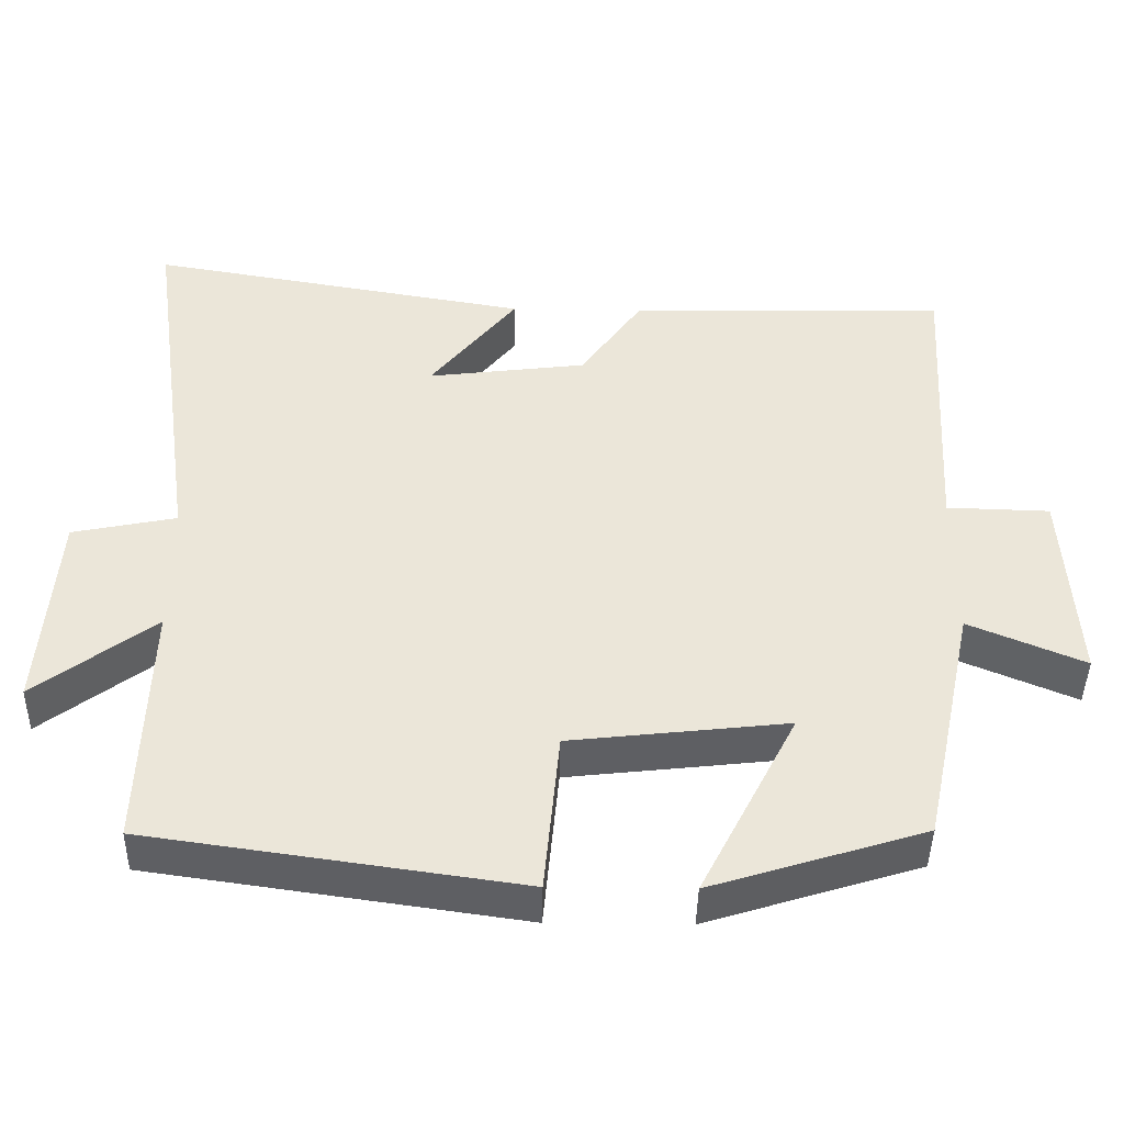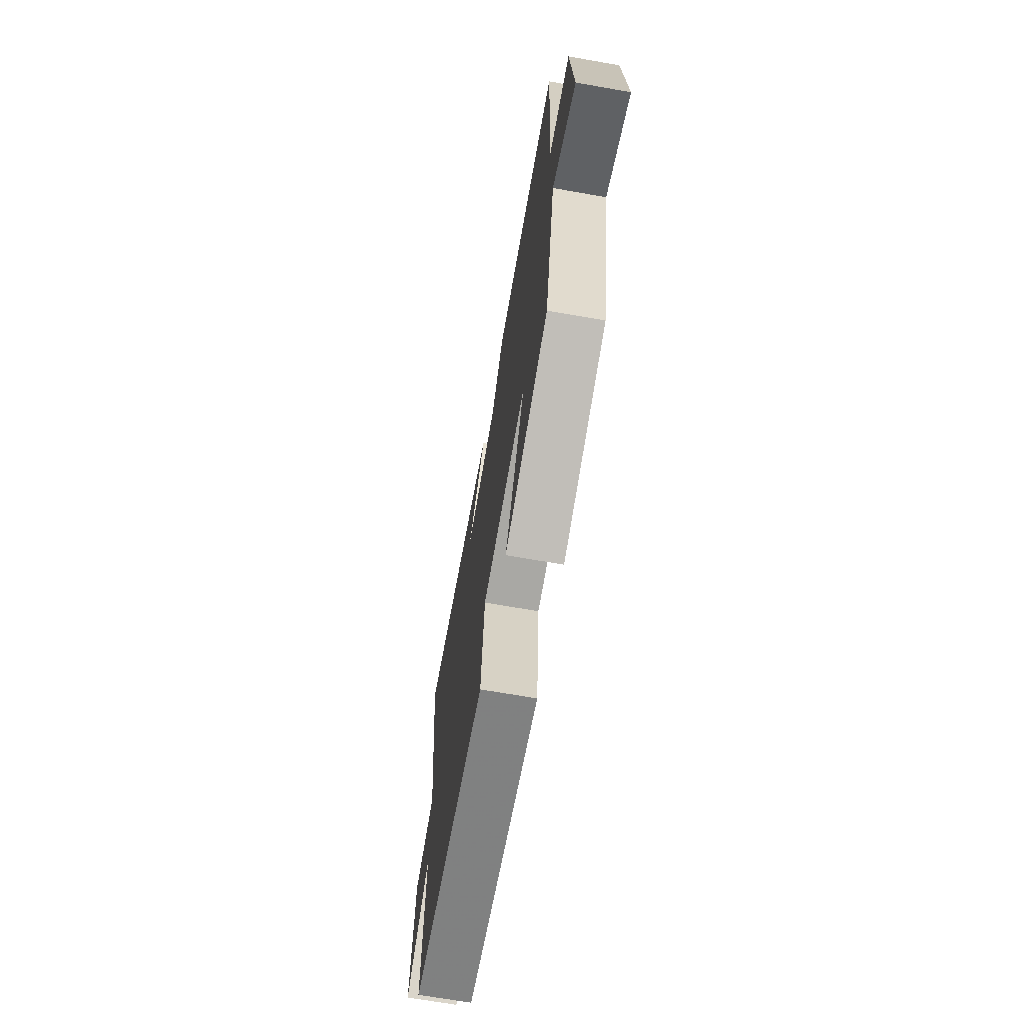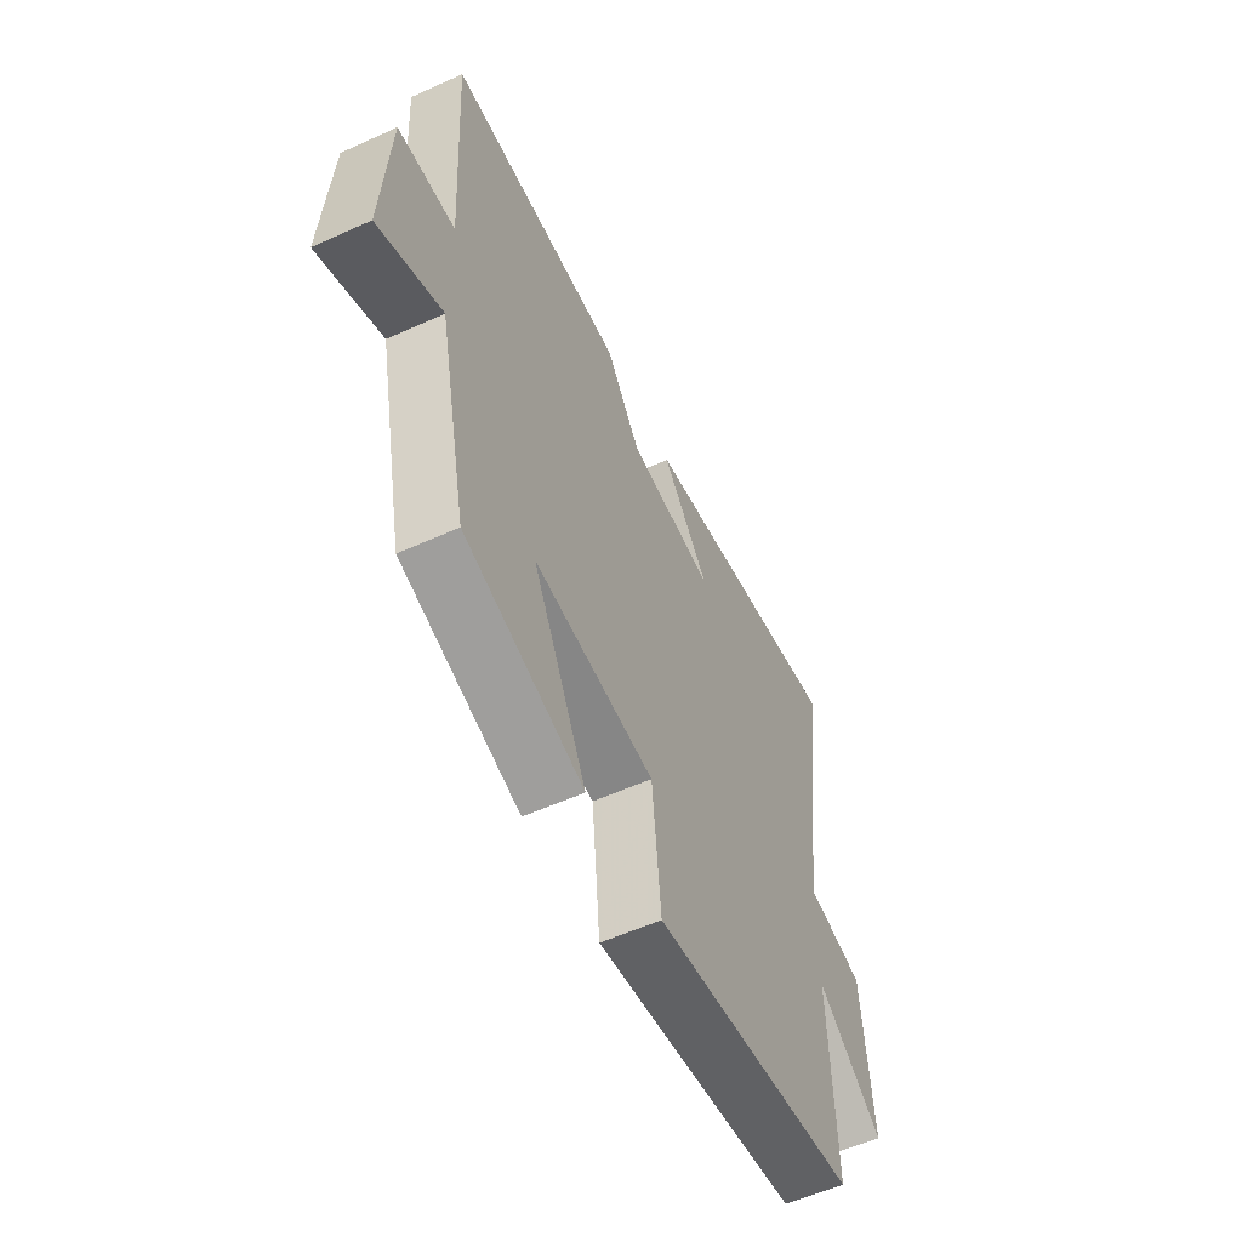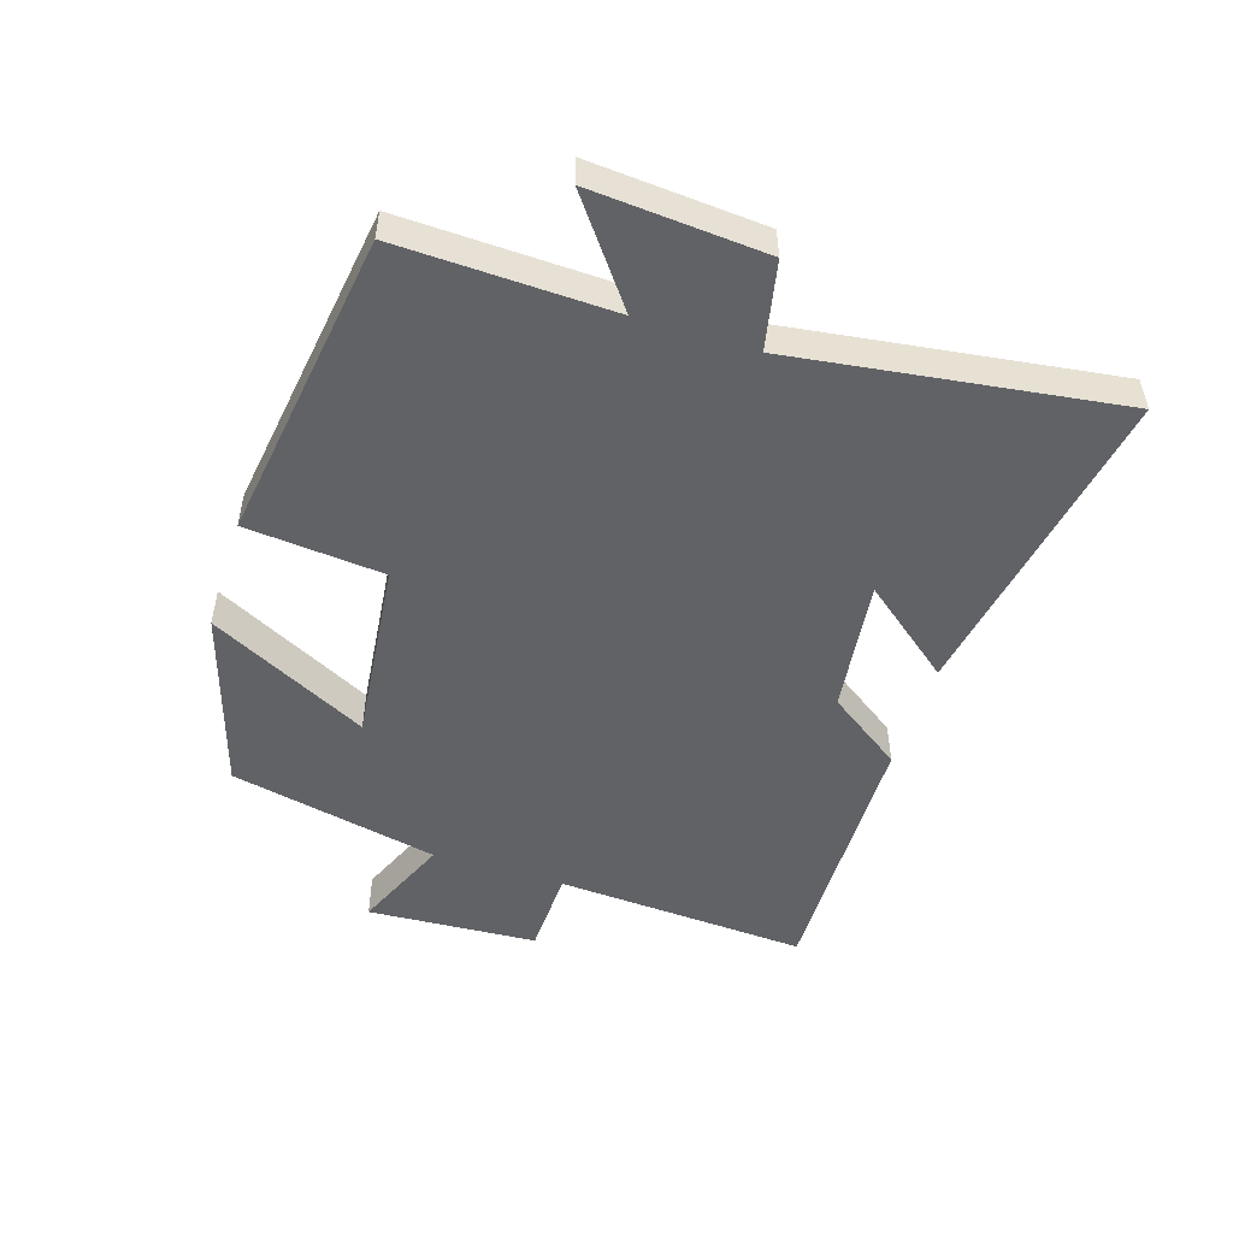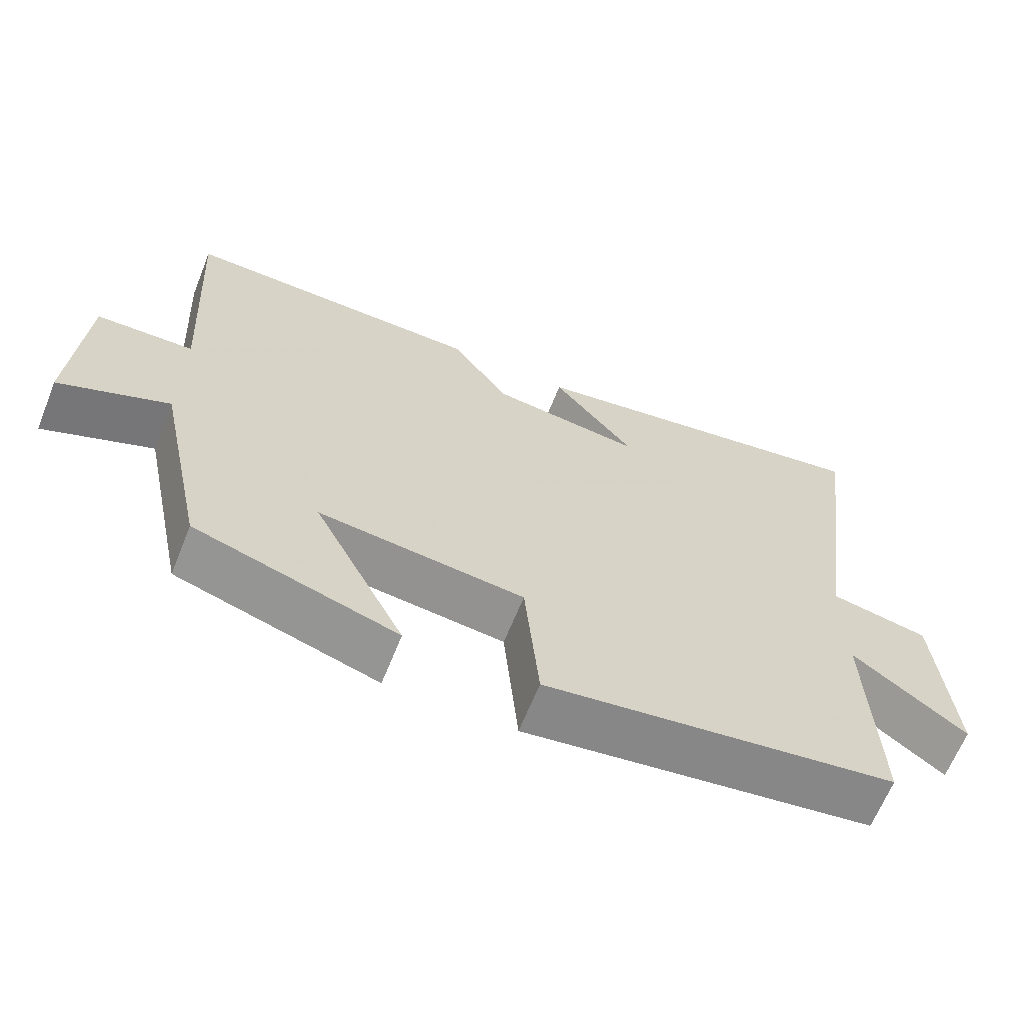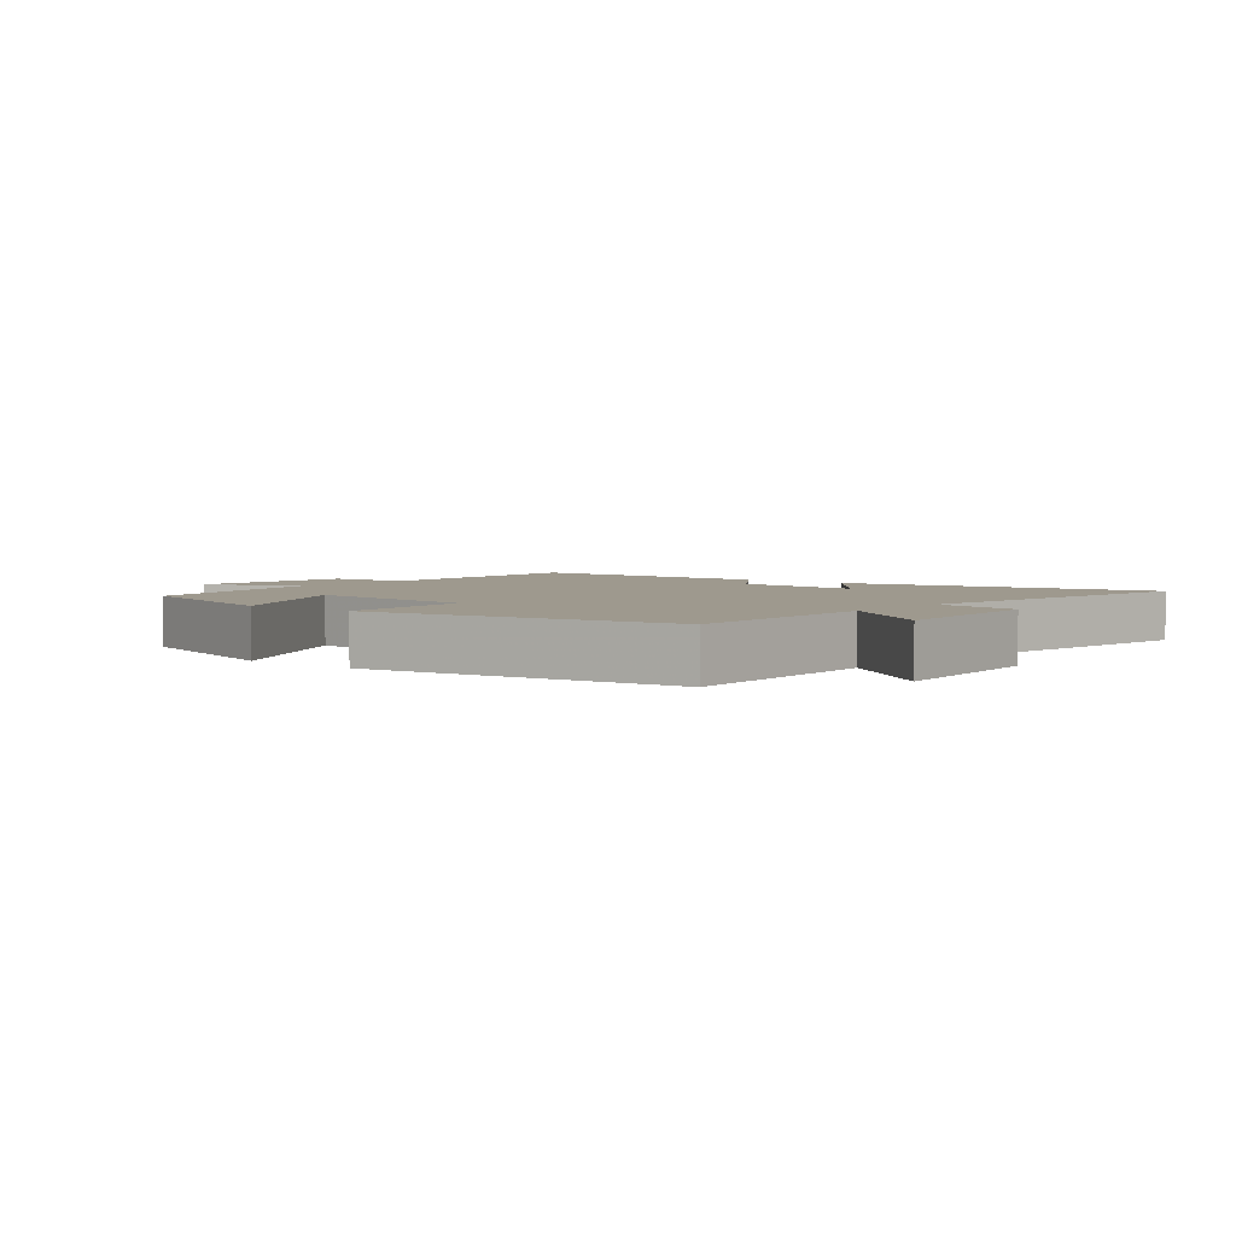
<metadata>
{"format":"obj","ext":"obj","renderer":"f3d","projection":"perspective","resolution":1024,"background":"white","views":[{"elev":-43.4,"azim":-1.0,"up":"+Z"},{"elev":-68.5,"azim":80.0,"up":"+Z"},{"elev":-56.7,"azim":115.3,"up":"+Z"},{"elev":-50.7,"azim":-107.7,"up":"+Y"},{"elev":-65.0,"azim":158.1,"up":"+Z"},{"elev":3.5,"azim":-140.5,"up":"+Y"}]}
</metadata>
<code>
v 0.523 0.07 0.508
v 0.5 0.07 0.116
v 0.635 0.07 0.112
v 0.651 0.07 -0.152
v 0.5 0.07 -0.088
v 0.431 0.07 -0.413
v 0.153 0.07 -0.5
v 0.279 0.07 -0.253
v -0.005 0.07 -0.285
v -0.025 0.07 -0.5
v -0.51 0.07 -0.43
v -0.5 0.07 -0.1
v -0.656 0.07 -0.218
v -0.636 0.07 0.052
v -0.5 0.07 0.08
v -0.57 0.07 0.586
v -0.07 0.07 0.5
v -0.183 0.07 0.358
v 0.025 0.07 0.384
v 0.106 0.07 0.5
v 0.523 0 0.508
v 0.5 0 0.116
v 0.635 0 0.112
v 0.651 0 -0.152
v 0.5 0 -0.088
v 0.431 0 -0.413
v 0.153 0 -0.5
v 0.279 0 -0.253
v -0.005 0 -0.285
v -0.025 0 -0.5
v -0.51 0 -0.43
v -0.5 0 -0.1
v -0.656 0 -0.218
v -0.636 0 0.052
v -0.5 0 0.08
v -0.57 0 0.586
v -0.07 0 0.5
v -0.183 0 0.358
v 0.025 0 0.384
v 0.106 0 0.5
f 19 20 1 2
f 18 19 2
f 15 16 17 18
f 15 18 2
f 12 13 14 15
f 12 15 2 3
f 9 10 11 12
f 8 9 12 3
f 5 6 7 8
f 5 8 3
f 3 4 5
f 22 21 40 39
f 22 39 38
f 38 37 36 35
f 22 38 35
f 35 34 33 32
f 23 22 35 32
f 32 31 30 29
f 23 32 29 28
f 28 27 26 25
f 23 28 25
f 25 24 23
f 1 21 22 2
f 2 22 23 3
f 3 23 24 4
f 4 24 25 5
f 5 25 26 6
f 6 26 27 7
f 7 27 28 8
f 8 28 29 9
f 9 29 30 10
f 10 30 31 11
f 11 31 32 12
f 12 32 33 13
f 13 33 34 14
f 14 34 35 15
f 15 35 36 16
f 16 36 37 17
f 17 37 38 18
f 18 38 39 19
f 19 39 40 20
f 20 40 21 1

</code>
